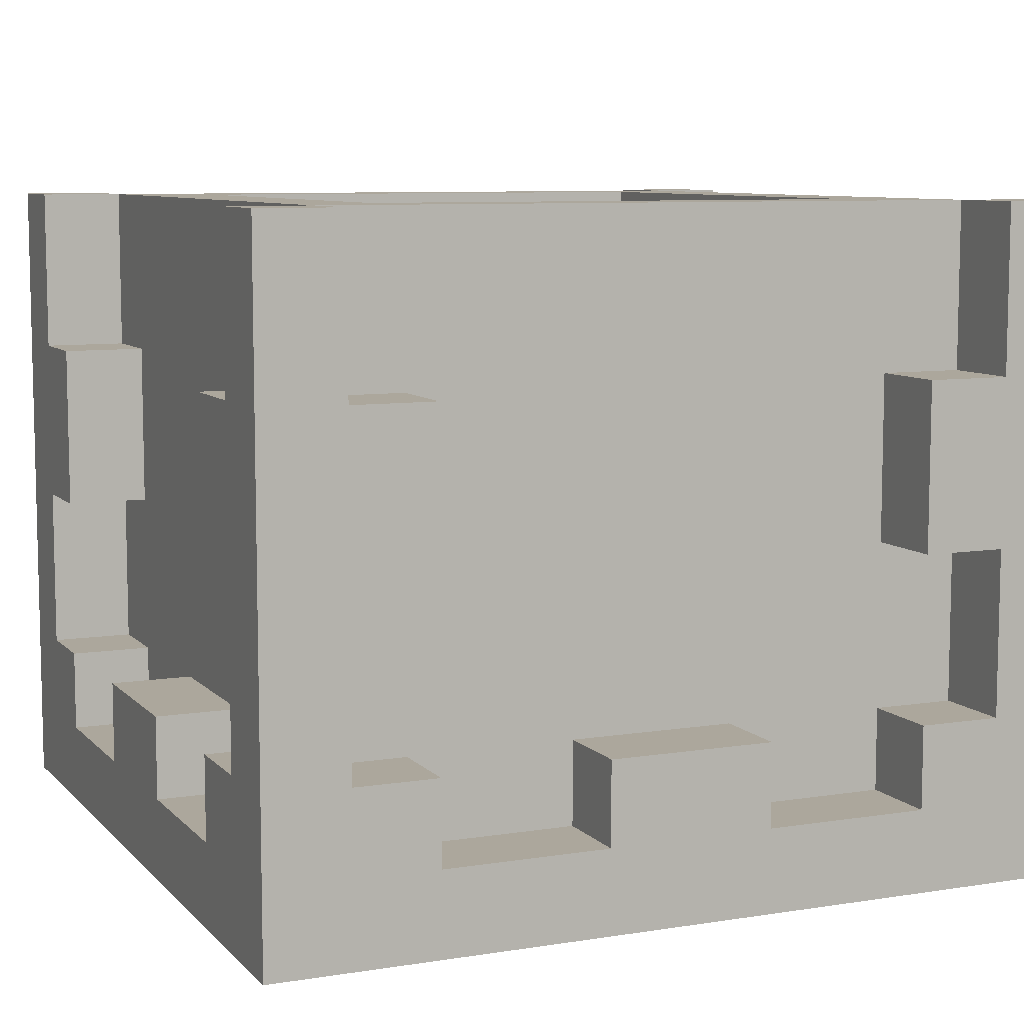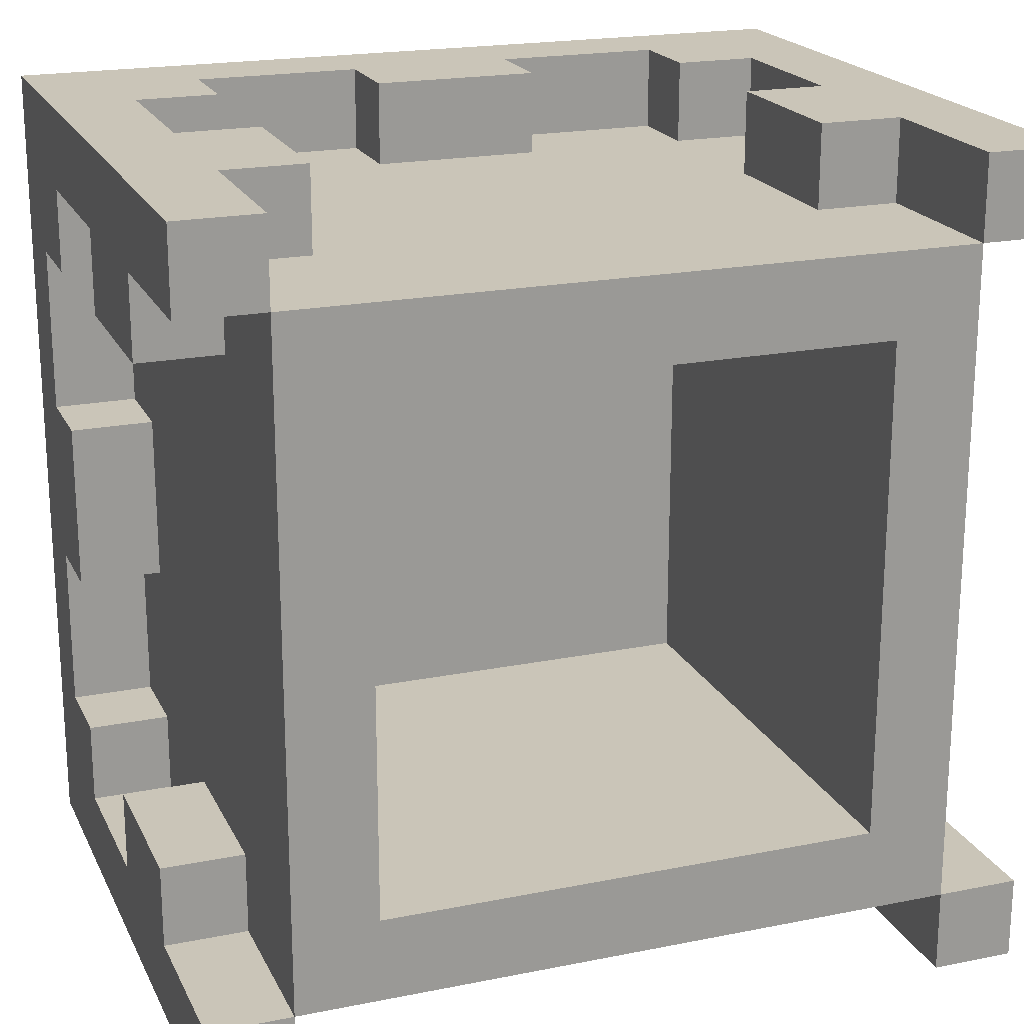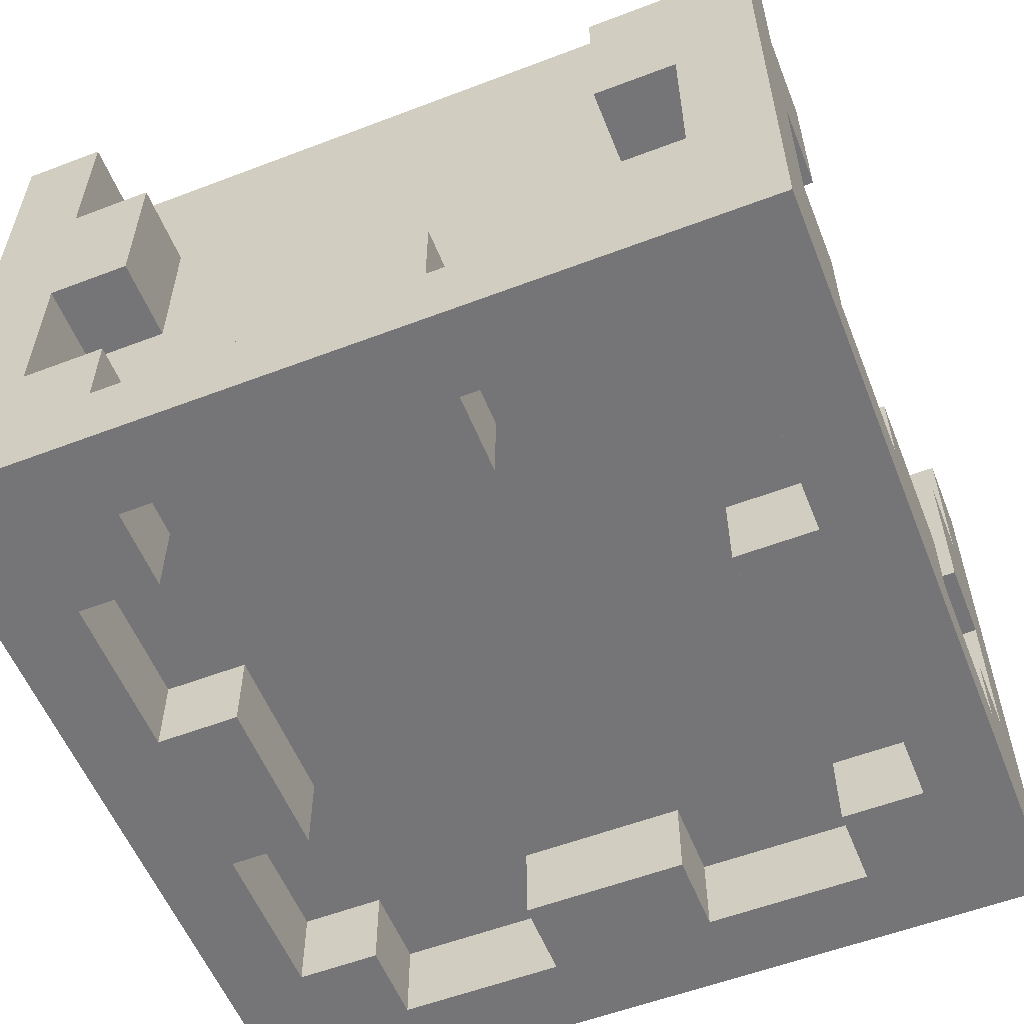
<metadata>
{"format":"obj","ext":"obj","renderer":"f3d","projection":"perspective","resolution":1024,"background":"white","views":[{"elev":8.3,"azim":66.4,"up":"+Y"},{"elev":20.3,"azim":159.9,"up":"+Z"},{"elev":-56.6,"azim":21.7,"up":"+Y"}]}
</metadata>
<code>
v -5 0 5
v -5 0 3
v -5 0 -3
v -5 0 -5
v -5 1 4
v -5 1 3
v -5 1 1
v -5 1 -1
v -5 1 -3
v -5 1 -4
v -5 2 5
v -5 2 4
v -5 2 3
v -5 2 1
v -5 2 -1
v -5 2 -3
v -5 2 -4
v -5 2 -5
v -5 4 4
v -5 4 3
v -5 4 -3
v -5 4 -4
v -5 6 4
v -5 6 3
v -5 6 -3
v -5 6 -4
v -5 8 5
v -5 8 4
v -5 8 -4
v -5 8 -5
v -4 1 3
v -4 1 1
v -4 1 -1
v -4 1 -3
v -4 2 4
v -4 2 3
v -4 2 1
v -4 2 -1
v -4 2 -3
v -4 2 -4
v -4 4 4
v -4 4 3
v -4 4 -3
v -4 4 -4
v -4 6 4
v -4 6 3
v -4 6 -3
v -4 6 -4
v -4 8 4
v -4 8 1
v -4 8 -1
v -4 8 -4
v -1 0 4
v -1 0 3
v -1 0 -3
v -1 0 -4
v -1 1 5
v -1 1 4
v -1 1 3
v -1 1 -3
v -1 1 -4
v -1 1 -5
v -1 2 5
v -1 2 4
v -1 2 -4
v -1 2 -5
v 3 0 4
v 3 0 3
v 3 0 1
v 3 0 -1
v 3 0 -3
v 3 0 -4
v 3 1 5
v 3 1 4
v 3 1 3
v 3 1 1
v 3 1 -1
v 3 1 -3
v 3 1 -4
v 3 1 -5
v 3 2 5
v 3 2 4
v 3 2 3
v 3 2 1
v 3 2 -1
v 3 2 -3
v 3 2 -4
v 3 2 -5
v 3 4 5
v 3 4 4
v 3 4 3
v 3 4 -3
v 3 4 -4
v 3 4 -5
v 3 6 5
v 3 6 4
v 3 6 3
v 3 6 -3
v 3 6 -4
v 3 6 -5
v 3 8 3
v 3 8 1
v 3 8 -1
v 3 8 -3
v 4 0 3
v 4 0 1
v 4 0 -1
v 4 0 -3
v 4 1 3
v 4 1 1
v 4 1 -1
v 4 1 -3
v 4 2 5
v 4 2 4
v 4 2 -4
v 4 2 -5
v 4 4 5
v 4 4 4
v 4 4 -4
v 4 4 -5
v 4 6 5
v 4 6 4
v 4 6 -4
v 4 6 -5
v 4 8 5
v 4 8 4
v 4 8 -4
v 4 8 -5
v -4 0 3
v -4 0 1
v -4 0 -1
v -4 0 -3
v -4 1 3
v -4 1 1
v -4 1 -1
v -4 1 -3
v -4 2 5
v -4 2 4
v -4 2 -4
v -4 2 -5
v -4 4 5
v -4 4 4
v -4 4 -4
v -4 4 -5
v -4 6 5
v -4 6 4
v -4 6 -4
v -4 6 -5
v -4 8 5
v -4 8 4
v -4 8 -4
v -4 8 -5
v -3 0 4
v -3 0 3
v -3 0 1
v -3 0 -1
v -3 0 -3
v -3 0 -4
v -3 1 5
v -3 1 4
v -3 1 3
v -3 1 1
v -3 1 -1
v -3 1 -3
v -3 1 -4
v -3 1 -5
v -3 2 5
v -3 2 4
v -3 2 3
v -3 2 1
v -3 2 -1
v -3 2 -3
v -3 2 -4
v -3 2 -5
v -3 4 5
v -3 4 4
v -3 4 3
v -3 4 -3
v -3 4 -4
v -3 4 -5
v -3 6 5
v -3 6 4
v -3 6 3
v -3 6 -3
v -3 6 -4
v -3 6 -5
v -3 8 3
v -3 8 1
v -3 8 -1
v -3 8 -3
v 1 0 4
v 1 0 3
v 1 0 -3
v 1 0 -4
v 1 1 5
v 1 1 4
v 1 1 3
v 1 1 -3
v 1 1 -4
v 1 1 -5
v 1 2 5
v 1 2 4
v 1 2 -4
v 1 2 -5
v 4 1 3
v 4 1 1
v 4 1 -1
v 4 1 -3
v 4 2 4
v 4 2 3
v 4 2 1
v 4 2 -1
v 4 2 -3
v 4 2 -4
v 4 4 4
v 4 4 3
v 4 4 -3
v 4 4 -4
v 4 6 4
v 4 6 3
v 4 6 -3
v 4 6 -4
v 4 8 4
v 4 8 1
v 4 8 -1
v 4 8 -4
v 5 0 5
v 5 0 3
v 5 0 -3
v 5 0 -5
v 5 1 4
v 5 1 3
v 5 1 1
v 5 1 -1
v 5 1 -3
v 5 1 -4
v 5 2 5
v 5 2 4
v 5 2 3
v 5 2 1
v 5 2 -1
v 5 2 -3
v 5 2 -4
v 5 2 -5
v 5 4 4
v 5 4 3
v 5 4 -3
v 5 4 -4
v 5 6 4
v 5 6 3
v 5 6 -3
v 5 6 -4
v 5 8 5
v 5 8 4
v 5 8 -4
v 5 8 -5
v -5 0 5
v -5 2 5
v -5 8 5
v -4 1 5
v -4 2 5
v -4 4 5
v -4 6 5
v -4 8 5
v -3 0 5
v -3 1 5
v -3 2 5
v -3 4 5
v -3 6 5
v -1 1 5
v -1 2 5
v 1 1 5
v 1 2 5
v 3 0 5
v 3 1 5
v 3 2 5
v 3 4 5
v 3 6 5
v 4 1 5
v 4 2 5
v 4 4 5
v 4 6 5
v 4 8 5
v 5 0 5
v 5 2 5
v 5 8 5
v -4 2 4
v -4 4 4
v -4 6 4
v -4 8 4
v -3 1 4
v -3 2 4
v -3 4 4
v -3 6 4
v -1 1 4
v -1 2 4
v 1 1 4
v 1 2 4
v 3 1 4
v 3 2 4
v 3 4 4
v 3 6 4
v 4 2 4
v 4 4 4
v 4 6 4
v 4 8 4
v -5 1 1
v -5 2 1
v -4 0 1
v -4 1 1
v -4 2 1
v -3 0 1
v -3 1 1
v 3 0 1
v 3 1 1
v 4 0 1
v 4 1 1
v 4 2 1
v 5 1 1
v 5 2 1
v -5 1 -3
v -5 2 -3
v -5 4 -3
v -5 6 -3
v -4 0 -3
v -4 1 -3
v -4 2 -3
v -4 4 -3
v -4 6 -3
v -3 0 -3
v -3 1 -3
v -3 2 -3
v -3 4 -3
v -3 6 -3
v -3 8 -3
v -1 0 -3
v -1 1 -3
v 1 0 -3
v 1 1 -3
v 3 0 -3
v 3 1 -3
v 3 2 -3
v 3 4 -3
v 3 6 -3
v 3 8 -3
v 4 0 -3
v 4 1 -3
v 4 2 -3
v 4 4 -3
v 4 6 -3
v 5 1 -3
v 5 2 -3
v 5 4 -3
v 5 6 -3
v -5 2 -4
v -5 4 -4
v -5 6 -4
v -5 8 -4
v -4 2 -4
v -4 4 -4
v -4 6 -4
v -4 8 -4
v -3 0 -4
v -3 1 -4
v -1 0 -4
v -1 1 -4
v 1 0 -4
v 1 1 -4
v 3 0 -4
v 3 1 -4
v 4 2 -4
v 4 4 -4
v 4 6 -4
v 4 8 -4
v 5 2 -4
v 5 4 -4
v 5 6 -4
v 5 8 -4
v -5 2 4
v -5 4 4
v -5 6 4
v -5 8 4
v -4 2 4
v -4 4 4
v -4 6 4
v -4 8 4
v -3 0 4
v -3 1 4
v -1 0 4
v -1 1 4
v 1 0 4
v 1 1 4
v 3 0 4
v 3 1 4
v 4 2 4
v 4 4 4
v 4 6 4
v 4 8 4
v 5 2 4
v 5 4 4
v 5 6 4
v 5 8 4
v -5 1 3
v -5 2 3
v -5 4 3
v -5 6 3
v -4 0 3
v -4 1 3
v -4 2 3
v -4 4 3
v -4 6 3
v -3 0 3
v -3 1 3
v -3 2 3
v -3 4 3
v -3 6 3
v -3 8 3
v -1 0 3
v -1 1 3
v 1 0 3
v 1 1 3
v 3 0 3
v 3 1 3
v 3 2 3
v 3 4 3
v 3 6 3
v 3 8 3
v 4 0 3
v 4 1 3
v 4 2 3
v 4 4 3
v 4 6 3
v 5 1 3
v 5 2 3
v 5 4 3
v 5 6 3
v -5 1 -1
v -5 2 -1
v -4 0 -1
v -4 1 -1
v -4 2 -1
v -3 0 -1
v -3 1 -1
v 3 0 -1
v 3 1 -1
v 4 0 -1
v 4 1 -1
v 4 2 -1
v 5 1 -1
v 5 2 -1
v -4 2 -4
v -4 4 -4
v -4 6 -4
v -4 8 -4
v -3 1 -4
v -3 2 -4
v -3 4 -4
v -3 6 -4
v -1 1 -4
v -1 2 -4
v 1 1 -4
v 1 2 -4
v 3 1 -4
v 3 2 -4
v 3 4 -4
v 3 6 -4
v 4 2 -4
v 4 4 -4
v 4 6 -4
v 4 8 -4
v -5 0 -5
v -5 2 -5
v -5 8 -5
v -4 1 -5
v -4 2 -5
v -4 4 -5
v -4 6 -5
v -4 8 -5
v -3 0 -5
v -3 1 -5
v -3 2 -5
v -3 4 -5
v -3 6 -5
v -1 1 -5
v -1 2 -5
v 1 1 -5
v 1 2 -5
v 3 0 -5
v 3 1 -5
v 3 2 -5
v 3 4 -5
v 3 6 -5
v 4 1 -5
v 4 2 -5
v 4 4 -5
v 4 6 -5
v 4 8 -5
v 5 0 -5
v 5 2 -5
v 5 8 -5
v -5 0 5
v -3 0 5
v 3 0 5
v 5 0 5
v -4 0 4
v -3 0 4
v -1 0 4
v 1 0 4
v 3 0 4
v 4 0 4
v -5 0 3
v -4 0 3
v -3 0 3
v -1 0 3
v 1 0 3
v 3 0 3
v 4 0 3
v 5 0 3
v -4 0 1
v -3 0 1
v 3 0 1
v 4 0 1
v -4 0 -1
v -3 0 -1
v 3 0 -1
v 4 0 -1
v -5 0 -3
v -4 0 -3
v -3 0 -3
v -1 0 -3
v 1 0 -3
v 3 0 -3
v 4 0 -3
v 5 0 -3
v -4 0 -4
v -3 0 -4
v -1 0 -4
v 1 0 -4
v 3 0 -4
v 4 0 -4
v -5 0 -5
v -3 0 -5
v 3 0 -5
v 5 0 -5
v -3 1 4
v -1 1 4
v 1 1 4
v 3 1 4
v -4 1 3
v -3 1 3
v -1 1 3
v 1 1 3
v 3 1 3
v 4 1 3
v -4 1 1
v -3 1 1
v 3 1 1
v 4 1 1
v -4 1 -1
v -3 1 -1
v 3 1 -1
v 4 1 -1
v -4 1 -3
v -3 1 -3
v -1 1 -3
v 1 1 -3
v 3 1 -3
v 4 1 -3
v -3 1 -4
v -1 1 -4
v 1 1 -4
v 3 1 -4
v -4 4 5
v -3 4 5
v 3 4 5
v 4 4 5
v -5 4 4
v -4 4 4
v -3 4 4
v 3 4 4
v 4 4 4
v 5 4 4
v -5 4 3
v -4 4 3
v 4 4 3
v 5 4 3
v -5 4 -3
v -4 4 -3
v 4 4 -3
v 5 4 -3
v -5 4 -4
v -4 4 -4
v -3 4 -4
v 3 4 -4
v 4 4 -4
v 5 4 -4
v -4 4 -5
v -3 4 -5
v 3 4 -5
v 4 4 -5
v -3 1 5
v -1 1 5
v 1 1 5
v 3 1 5
v -3 1 4
v -1 1 4
v 1 1 4
v 3 1 4
v -5 1 3
v -4 1 3
v 4 1 3
v 5 1 3
v -5 1 1
v -4 1 1
v 4 1 1
v 5 1 1
v -5 1 -1
v -4 1 -1
v 4 1 -1
v 5 1 -1
v -5 1 -3
v -4 1 -3
v 4 1 -3
v 5 1 -3
v -3 1 -4
v -1 1 -4
v 1 1 -4
v 3 1 -4
v -3 1 -5
v -1 1 -5
v 1 1 -5
v 3 1 -5
v -4 2 5
v -3 2 5
v -1 2 5
v 1 2 5
v 3 2 5
v 4 2 5
v -5 2 4
v -4 2 4
v -3 2 4
v -1 2 4
v 1 2 4
v 3 2 4
v 4 2 4
v 5 2 4
v -5 2 3
v -4 2 3
v -3 2 3
v 3 2 3
v 4 2 3
v 5 2 3
v -5 2 1
v -4 2 1
v -3 2 1
v 3 2 1
v 4 2 1
v 5 2 1
v -5 2 -1
v -4 2 -1
v -3 2 -1
v 3 2 -1
v 4 2 -1
v 5 2 -1
v -5 2 -3
v -4 2 -3
v -3 2 -3
v 3 2 -3
v 4 2 -3
v 5 2 -3
v -5 2 -4
v -4 2 -4
v -3 2 -4
v -1 2 -4
v 1 2 -4
v 3 2 -4
v 4 2 -4
v 5 2 -4
v -4 2 -5
v -3 2 -5
v -1 2 -5
v 1 2 -5
v 3 2 -5
v 4 2 -5
v -4 6 5
v -3 6 5
v 3 6 5
v 4 6 5
v -5 6 4
v -4 6 4
v -3 6 4
v 3 6 4
v 4 6 4
v 5 6 4
v -5 6 3
v -4 6 3
v 4 6 3
v 5 6 3
v -5 6 -3
v -4 6 -3
v 4 6 -3
v 5 6 -3
v -5 6 -4
v -4 6 -4
v -3 6 -4
v 3 6 -4
v 4 6 -4
v 5 6 -4
v -4 6 -5
v -3 6 -5
v 3 6 -5
v 4 6 -5
v -5 8 5
v -4 8 5
v 4 8 5
v 5 8 5
v -5 8 4
v -4 8 4
v 4 8 4
v 5 8 4
v -3 8 3
v 3 8 3
v -4 8 1
v -3 8 1
v 3 8 1
v 4 8 1
v -4 8 -1
v -3 8 -1
v 3 8 -1
v 4 8 -1
v -3 8 -3
v 3 8 -3
v -5 8 -4
v -4 8 -4
v 4 8 -4
v 5 8 -4
v -5 8 -5
v -4 8 -5
v 4 8 -5
v 5 8 -5
f 5 2 1
f 6 3 2
f 6 2 5
f 7 3 6
f 8 3 7
f 9 4 3
f 9 3 8
f 10 4 9
f 11 5 1
f 12 6 5
f 12 5 11
f 13 6 12
f 14 8 7
f 15 8 14
f 16 10 9
f 17 4 10
f 17 10 16
f 18 4 17
f 19 12 11
f 22 18 17
f 23 20 19
f 23 19 11
f 24 20 23
f 25 22 21
f 26 18 22
f 26 22 25
f 27 23 11
f 28 23 27
f 29 18 26
f 30 18 29
f 36 32 31
f 37 32 36
f 38 34 33
f 39 34 38
f 41 37 36
f 41 36 35
f 42 37 41
f 43 40 39
f 43 39 38
f 44 40 43
f 46 37 42
f 47 43 38
f 49 46 45
f 50 38 37
f 50 46 49
f 50 37 46
f 51 48 47
f 51 38 50
f 51 47 38
f 52 48 51
f 58 54 53
f 59 54 58
f 60 56 55
f 61 56 60
f 63 58 57
f 64 58 63
f 65 62 61
f 66 62 65
f 74 68 67
f 75 68 74
f 76 70 69
f 77 70 76
f 78 72 71
f 79 72 78
f 81 74 73
f 82 74 81
f 87 80 79
f 88 80 87
f 91 84 83
f 92 86 85
f 95 90 89
f 96 90 95
f 97 84 91
f 98 92 85
f 99 94 93
f 100 94 99
f 101 84 97
f 102 85 84
f 102 84 101
f 103 98 85
f 103 85 102
f 104 98 103
f 109 106 105
f 110 106 109
f 111 108 107
f 112 108 111
f 117 114 113
f 118 114 117
f 119 116 115
f 120 116 119
f 125 122 121
f 126 122 125
f 127 124 123
f 128 124 127
f 129 130 133
f 133 130 134
f 131 132 135
f 135 132 136
f 137 138 141
f 141 138 142
f 139 140 143
f 143 140 144
f 145 146 149
f 149 146 150
f 147 148 151
f 151 148 152
f 153 154 160
f 160 154 161
f 155 156 162
f 162 156 163
f 157 158 164
f 164 158 165
f 159 160 167
f 167 160 168
f 165 166 173
f 173 166 174
f 169 170 177
f 171 172 178
f 175 176 181
f 181 176 182
f 177 170 183
f 171 178 184
f 179 180 185
f 185 180 186
f 183 170 187
f 170 171 188
f 187 170 188
f 171 184 189
f 188 171 189
f 189 184 190
f 191 192 196
f 196 192 197
f 193 194 198
f 198 194 199
f 195 196 201
f 201 196 202
f 199 200 203
f 203 200 204
f 205 206 210
f 210 206 211
f 207 208 212
f 212 208 213
f 210 211 215
f 209 210 215
f 215 211 216
f 213 214 217
f 212 213 217
f 217 214 218
f 216 211 220
f 212 217 221
f 219 220 223
f 211 212 224
f 223 220 224
f 220 211 224
f 221 222 225
f 224 212 225
f 212 221 225
f 225 222 226
f 227 228 231
f 228 229 232
f 231 228 232
f 232 229 233
f 233 229 234
f 229 230 235
f 234 229 235
f 235 230 236
f 227 231 237
f 231 232 238
f 237 231 238
f 238 232 239
f 233 234 240
f 240 234 241
f 235 236 242
f 236 230 243
f 242 236 243
f 243 230 244
f 237 238 245
f 243 244 248
f 245 246 249
f 237 245 249
f 249 246 250
f 247 248 251
f 248 244 252
f 251 248 252
f 237 249 253
f 253 249 254
f 252 244 255
f 255 244 256
f 260 258 257
f 261 259 258
f 261 258 260
f 262 259 261
f 263 259 262
f 264 259 263
f 265 260 257
f 266 261 260
f 266 260 265
f 267 261 266
f 268 263 262
f 269 263 268
f 270 266 265
f 272 270 265
f 272 271 270
f 273 271 272
f 274 272 265
f 275 272 274
f 279 276 275
f 279 275 274
f 280 276 279
f 281 278 277
f 282 278 281
f 284 280 279
f 284 279 274
f 285 282 281
f 285 280 284
f 285 283 282
f 285 281 280
f 286 283 285
f 292 288 287
f 293 288 292
f 294 290 289
f 295 293 292
f 295 292 291
f 296 293 295
f 298 293 296
f 299 298 297
f 300 293 298
f 300 298 299
f 301 294 293
f 301 293 300
f 302 290 294
f 302 294 301
f 303 301 300
f 304 301 303
f 305 290 302
f 306 290 305
f 310 308 307
f 311 308 310
f 312 310 309
f 313 310 312
f 316 315 314
f 317 315 316
f 319 318 317
f 320 318 319
f 326 322 321
f 327 322 326
f 328 324 323
f 329 324 328
f 330 326 325
f 331 326 330
f 338 337 336
f 339 337 338
f 342 333 332
f 343 334 333
f 343 333 342
f 344 335 334
f 344 334 343
f 345 335 344
f 346 341 340
f 347 341 346
f 351 348 347
f 352 348 351
f 353 350 349
f 354 350 353
f 359 356 355
f 360 356 359
f 361 358 357
f 362 358 361
f 365 364 363
f 366 364 365
f 369 368 367
f 370 368 369
f 375 372 371
f 376 372 375
f 377 374 373
f 378 374 377
f 379 380 383
f 383 380 384
f 381 382 385
f 385 382 386
f 387 388 389
f 389 388 390
f 391 392 393
f 393 392 394
f 395 396 399
f 399 396 400
f 397 398 401
f 401 398 402
f 403 404 408
f 408 404 409
f 405 406 410
f 410 406 411
f 407 408 412
f 412 408 413
f 418 419 420
f 420 419 421
f 414 415 424
f 415 416 425
f 424 415 425
f 416 417 426
f 425 416 426
f 426 417 427
f 422 423 428
f 428 423 429
f 429 430 433
f 433 430 434
f 431 432 435
f 435 432 436
f 437 438 440
f 440 438 441
f 439 440 442
f 442 440 443
f 444 445 446
f 446 445 447
f 447 448 449
f 449 448 450
f 451 452 456
f 456 452 457
f 453 454 458
f 456 457 459
f 455 456 459
f 459 457 460
f 460 457 462
f 461 462 463
f 462 457 464
f 463 462 464
f 457 458 465
f 464 457 465
f 458 454 466
f 465 458 466
f 464 465 467
f 467 465 468
f 466 454 469
f 469 454 470
f 471 472 474
f 472 473 475
f 474 472 475
f 475 473 476
f 476 473 477
f 477 473 478
f 471 474 479
f 474 475 480
f 479 474 480
f 480 475 481
f 476 477 482
f 482 477 483
f 479 480 484
f 479 484 486
f 484 485 486
f 486 485 487
f 479 486 488
f 488 486 489
f 489 490 493
f 488 489 493
f 493 490 494
f 491 492 495
f 495 492 496
f 493 494 498
f 488 493 498
f 495 496 499
f 498 494 499
f 496 497 499
f 494 495 499
f 499 497 500
f 505 502 501
f 506 503 502
f 506 502 505
f 507 503 506
f 508 503 507
f 509 504 503
f 509 503 508
f 510 504 509
f 511 505 501
f 512 506 505
f 512 505 511
f 513 506 512
f 514 508 507
f 515 508 514
f 516 510 509
f 517 504 510
f 517 510 516
f 518 504 517
f 519 512 511
f 522 518 517
f 523 520 519
f 523 519 511
f 524 520 523
f 525 522 521
f 526 518 522
f 526 522 525
f 527 523 511
f 528 523 527
f 533 518 526
f 534 518 533
f 535 528 527
f 535 529 528
f 536 529 535
f 537 531 530
f 538 531 537
f 539 533 532
f 540 534 533
f 540 533 539
f 541 536 535
f 541 535 527
f 542 539 538
f 542 536 541
f 542 538 537
f 542 537 536
f 543 540 539
f 543 539 542
f 544 534 540
f 544 540 543
f 550 546 545
f 551 546 550
f 552 548 547
f 553 548 552
f 555 551 550
f 555 554 553
f 555 553 552
f 555 552 551
f 555 550 549
f 556 554 555
f 557 554 556
f 558 554 557
f 560 557 556
f 561 557 560
f 563 560 559
f 563 562 561
f 563 561 560
f 564 562 563
f 565 562 564
f 566 562 565
f 567 562 566
f 568 562 567
f 569 565 564
f 570 565 569
f 571 567 566
f 572 567 571
f 578 574 573
f 579 574 578
f 580 576 575
f 581 576 580
f 583 578 577
f 584 578 583
f 585 582 581
f 586 582 585
f 591 588 587
f 592 588 591
f 595 590 589
f 596 590 595
f 597 593 592
f 598 593 597
f 599 595 594
f 600 595 599
f 601 602 605
f 605 602 606
f 603 604 607
f 607 604 608
f 609 610 613
f 613 610 614
f 611 612 615
f 615 612 616
f 617 618 621
f 621 618 622
f 619 620 623
f 623 620 624
f 625 626 629
f 629 626 630
f 627 628 631
f 631 628 632
f 633 634 640
f 640 634 641
f 635 636 642
f 642 636 643
f 637 638 644
f 644 638 645
f 639 640 647
f 647 640 648
f 645 646 651
f 651 646 652
f 649 650 655
f 655 650 656
f 653 654 659
f 659 654 660
f 655 656 661
f 661 656 662
f 657 658 663
f 663 658 664
f 661 662 667
f 667 662 668
f 665 666 671
f 671 666 672
f 669 670 677
f 677 670 678
f 672 673 679
f 679 673 680
f 674 675 681
f 681 675 682
f 676 677 683
f 683 677 684
f 685 686 690
f 690 686 691
f 687 688 692
f 692 688 693
f 689 690 695
f 695 690 696
f 693 694 697
f 697 694 698
f 699 700 703
f 703 700 704
f 701 702 707
f 707 702 708
f 704 705 709
f 709 705 710
f 706 707 711
f 711 707 712
f 713 714 717
f 717 714 718
f 715 716 719
f 719 716 720
f 718 719 721
f 721 719 722
f 718 721 723
f 723 721 724
f 722 719 725
f 725 719 726
f 723 724 727
f 727 724 728
f 725 726 729
f 729 726 730
f 727 728 731
f 729 730 732
f 727 731 734
f 731 732 734
f 732 730 735
f 734 732 735
f 733 734 737
f 737 734 738
f 735 736 739
f 739 736 740

</code>
